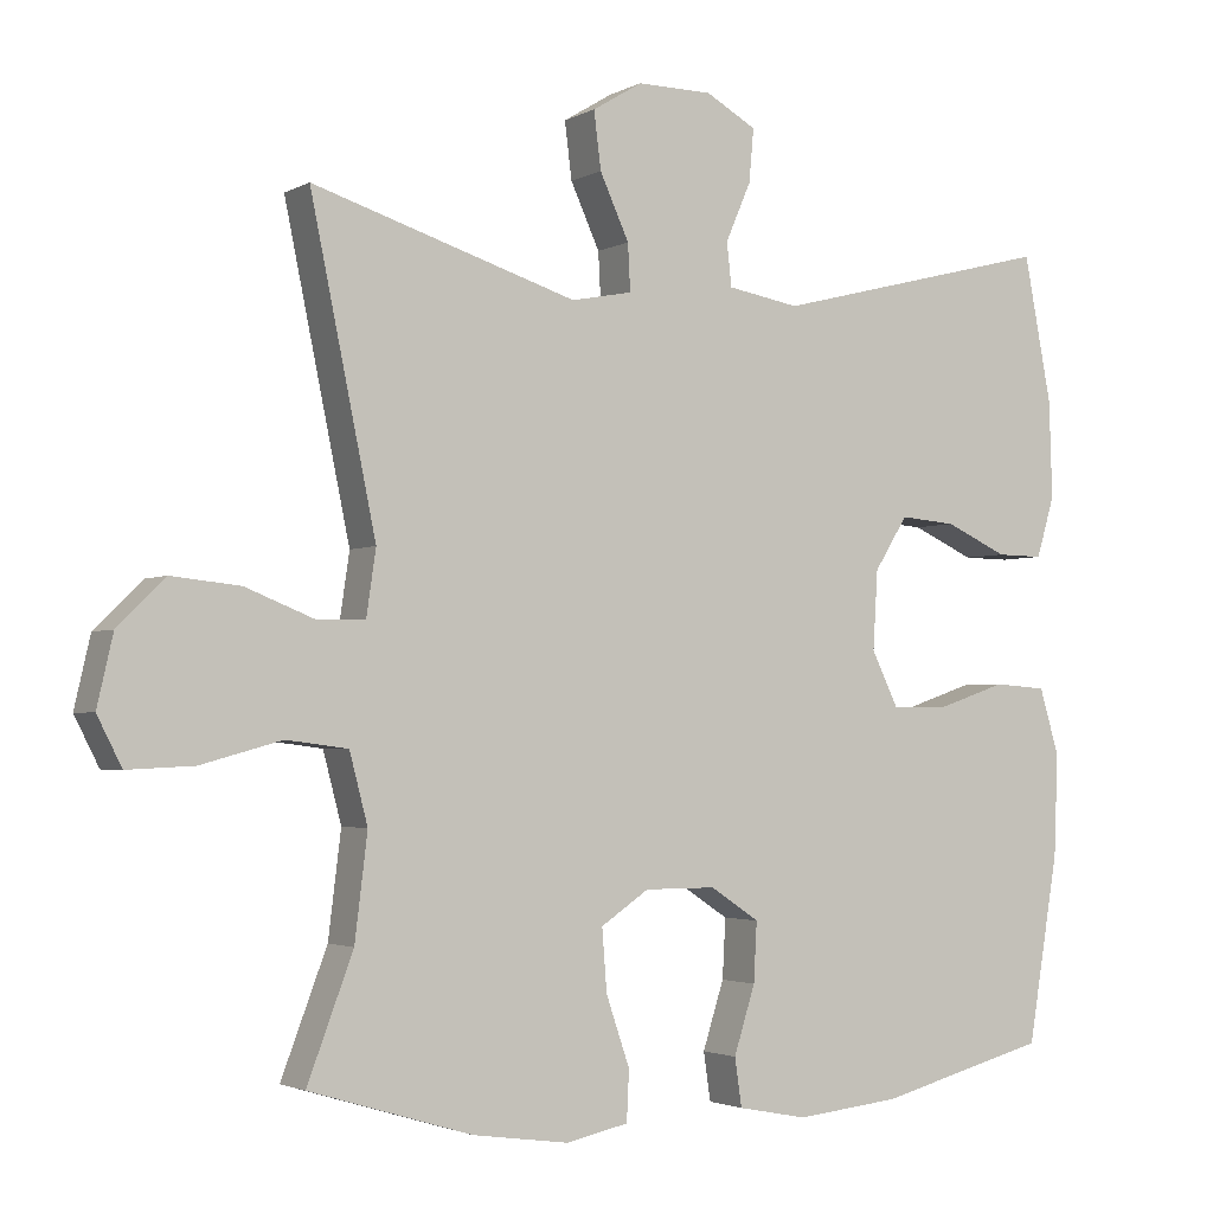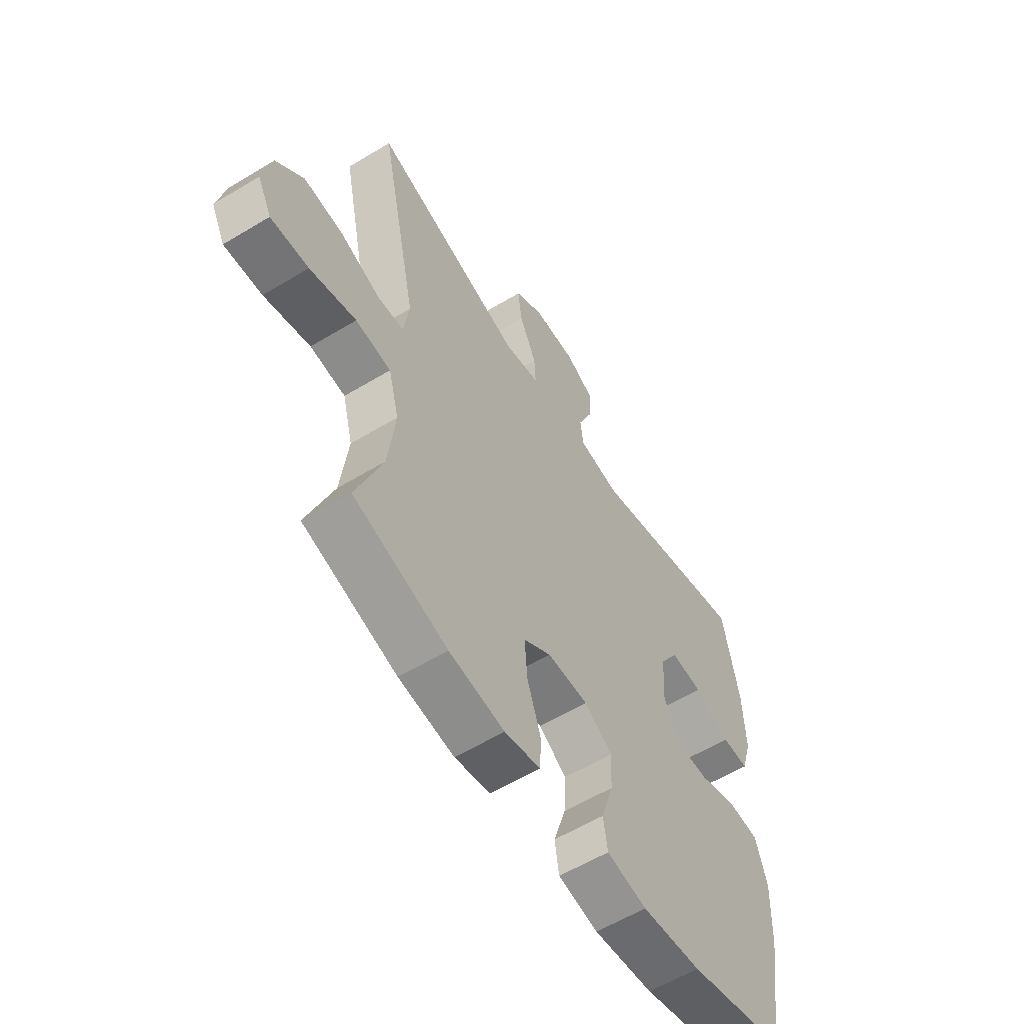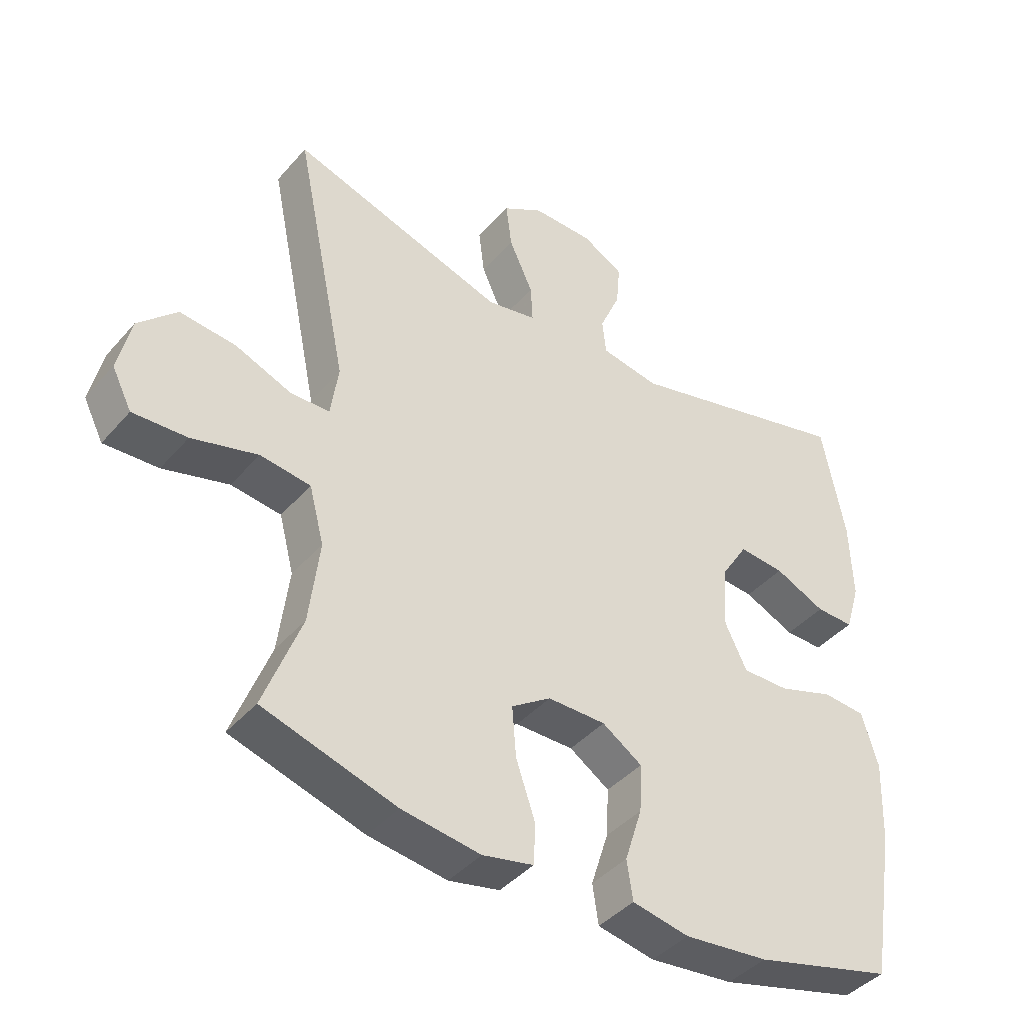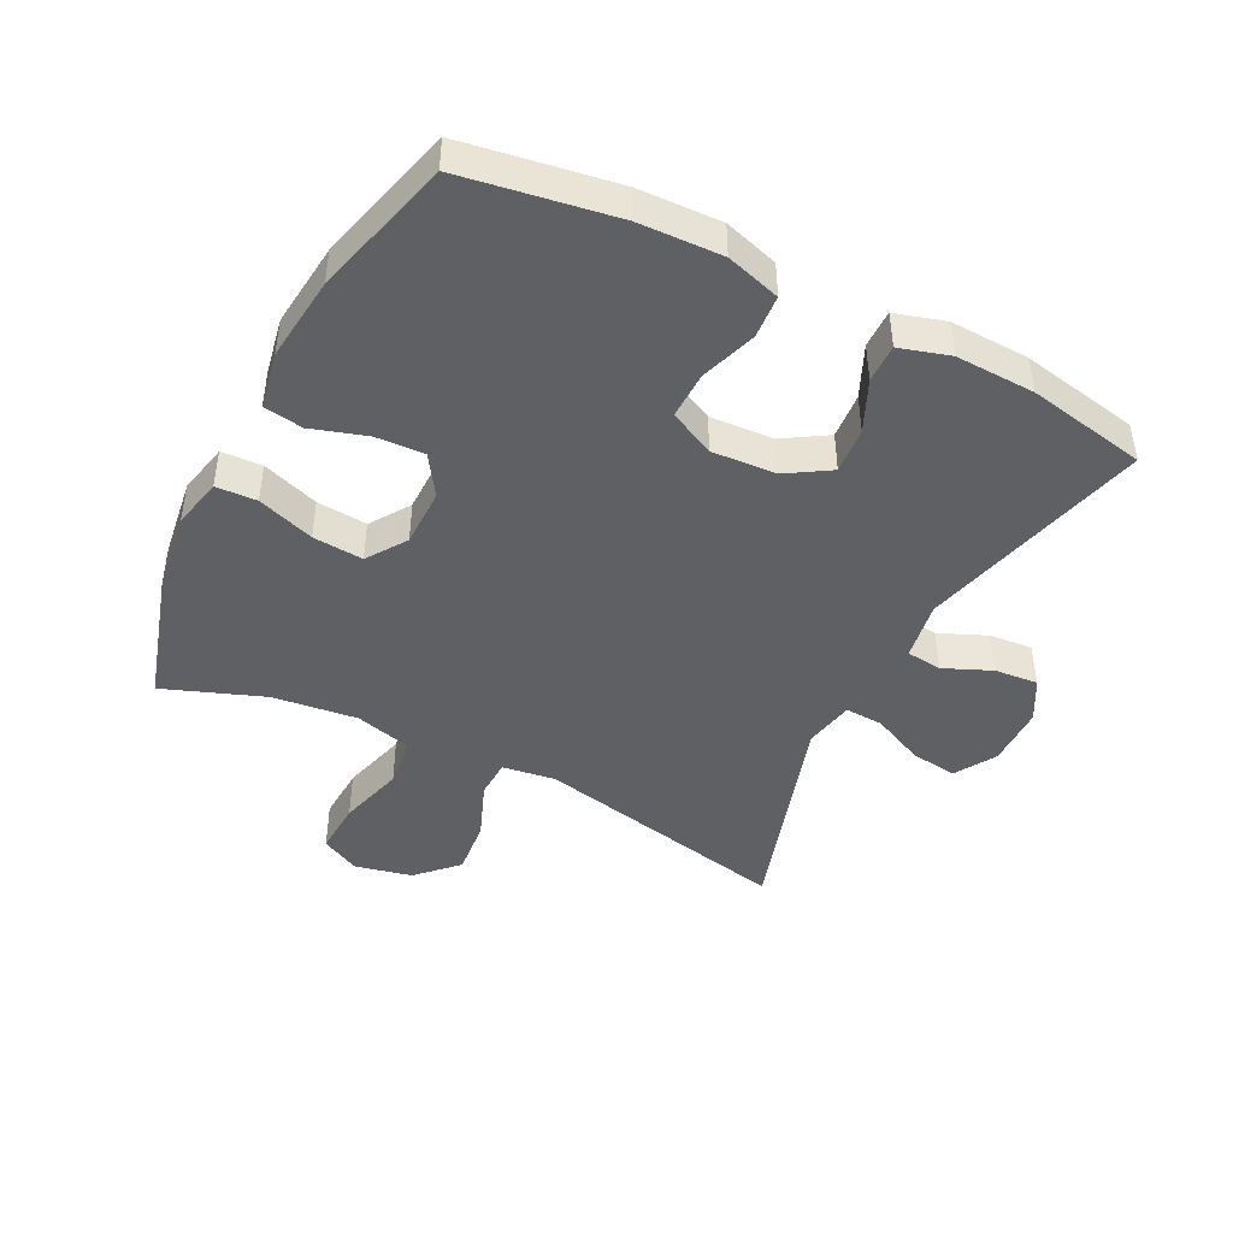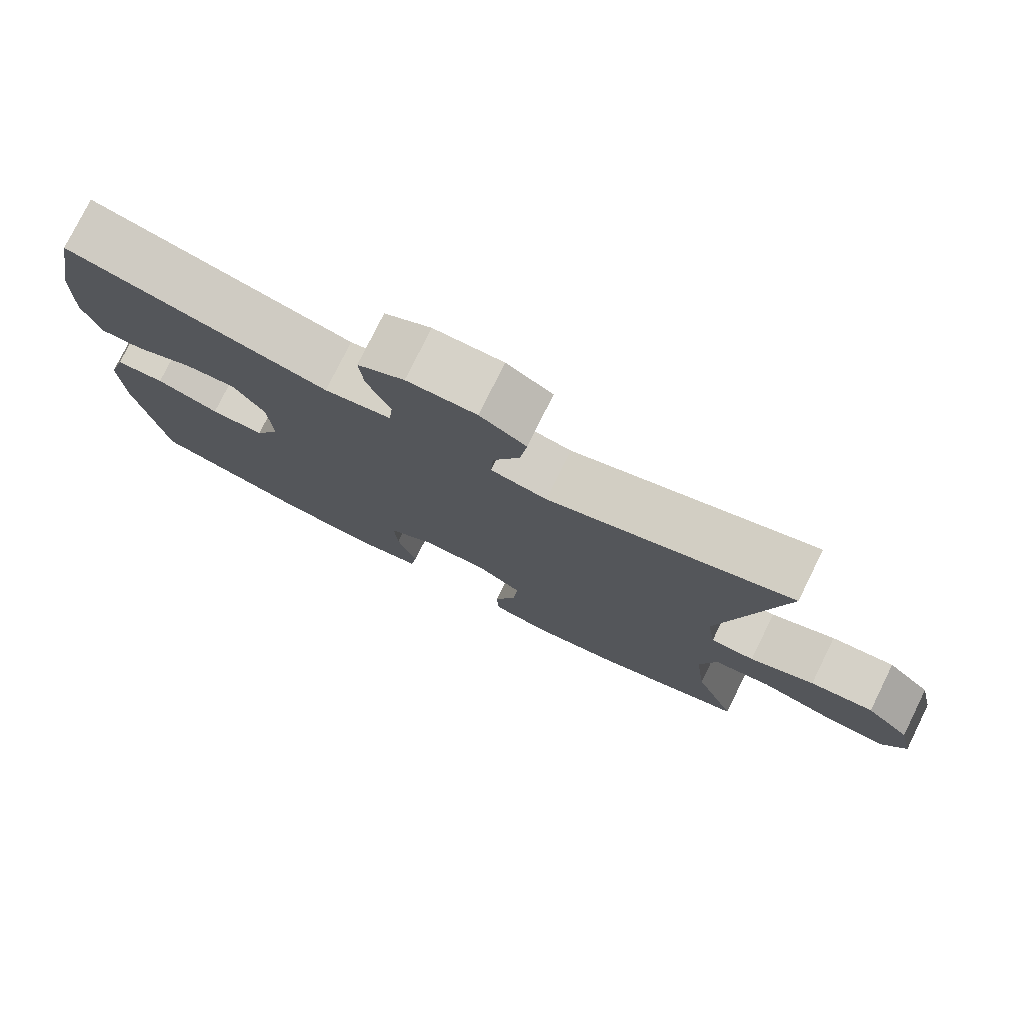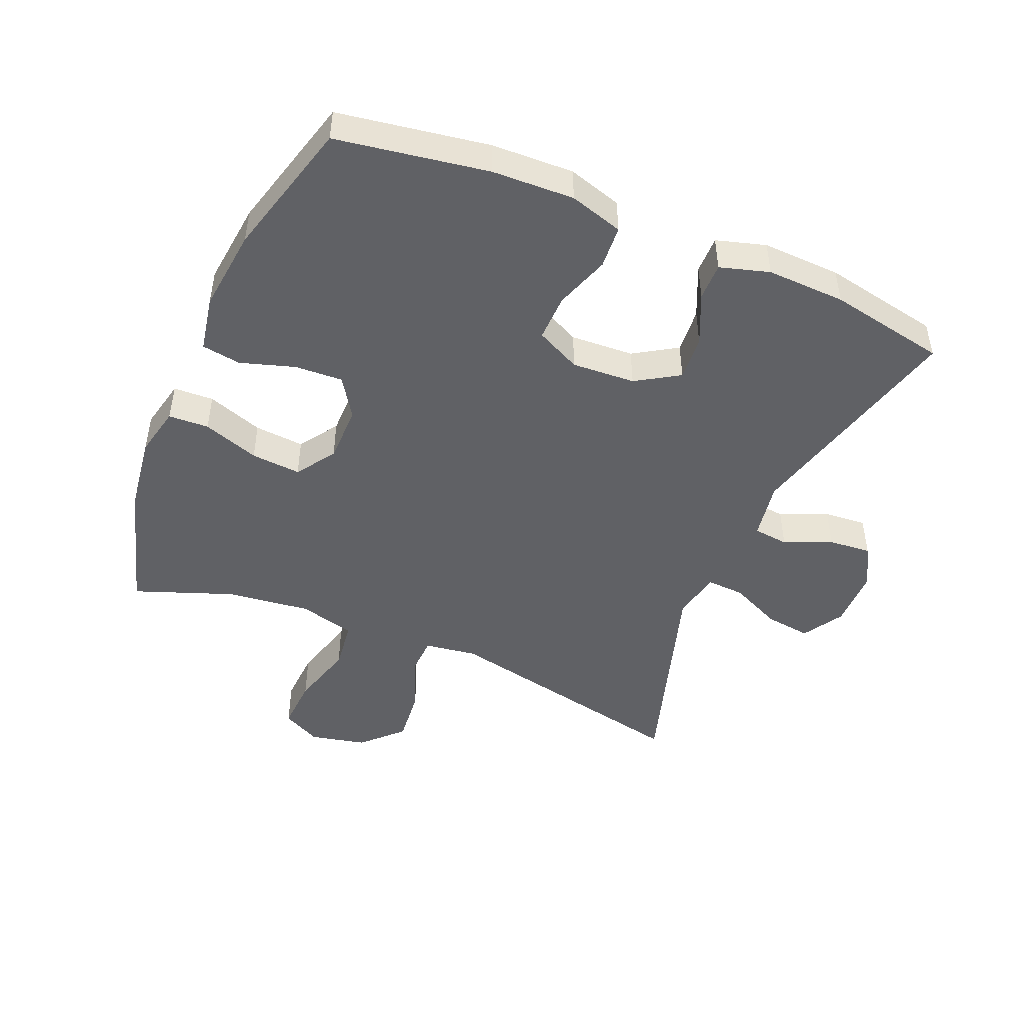
<metadata>
{"format":"obj","ext":"obj","renderer":"f3d","projection":"perspective","resolution":1024,"background":"white","views":[{"elev":-2.6,"azim":150.0,"up":"+Z"},{"elev":-58.4,"azim":122.0,"up":"+Z"},{"elev":-41.7,"azim":143.0,"up":"+Z"},{"elev":-44.8,"azim":-117.0,"up":"+Y"},{"elev":77.8,"azim":26.3,"up":"+Z"},{"elev":-47.1,"azim":-113.1,"up":"+Y"}]}
</metadata>
<code>
v -0.5 0.07 -0.5
v -0.539 0.07 -0.264
v -0.544 0.07 -0.136
v -0.519 0.07 -0.052
v -0.452 0.07 -0.047
v -0.366 0.07 -0.076
v -0.293 0.07 -0.077
v -0.259 0.07 -0.007
v -0.265 0.07 0.092
v -0.307 0.07 0.159
v -0.378 0.07 0.153
v -0.457 0.07 0.117
v -0.516 0.07 0.116
v -0.539 0.07 0.193
v -0.535 0.07 0.316
v -0.5 0.07 0.5
v -0.144 0.07 0.41
v -0.053 0.07 0.426
v -0.047 0.07 0.481
v -0.079 0.07 0.555
v -0.085 0.07 0.622
v -0.021 0.07 0.658
v 0.074 0.07 0.659
v 0.137 0.07 0.621
v 0.128 0.07 0.549
v 0.091 0.07 0.468
v 0.088 0.07 0.409
v 0.165 0.07 0.394
v 0.5 0.07 0.5
v 0.417 0.07 0.099
v 0.429 0.07 0.017
v 0.489 0.07 0.015
v 0.577 0.07 0.05
v 0.664 0.07 0.059
v 0.724 0.07 0
v 0.744 0.07 -0.088
v 0.713 0.07 -0.149
v 0.629 0.07 -0.145
v 0.527 0.07 -0.117
v 0.449 0.07 -0.127
v 0.426 0.07 -0.215
v 0.442 0.07 -0.346
v 0.5 0.07 -0.5
v 0.294 0.07 -0.562
v 0.172 0.07 -0.579
v 0.093 0.07 -0.562
v 0.09 0.07 -0.499
v 0.12 0.07 -0.411
v 0.126 0.07 -0.333
v 0.065 0.07 -0.292
v -0.025 0.07 -0.292
v -0.087 0.07 -0.333
v -0.083 0.07 -0.408
v -0.056 0.07 -0.493
v -0.065 0.07 -0.554
v -0.153 0.07 -0.571
v -0.284 0.07 -0.557
v -0.5 0 -0.5
v -0.539 0 -0.264
v -0.544 0 -0.136
v -0.519 0 -0.052
v -0.452 0 -0.047
v -0.366 0 -0.076
v -0.293 0 -0.077
v -0.259 0 -0.007
v -0.265 0 0.092
v -0.307 0 0.159
v -0.378 0 0.153
v -0.457 0 0.117
v -0.516 0 0.116
v -0.539 0 0.193
v -0.535 0 0.316
v -0.5 0 0.5
v -0.144 0 0.41
v -0.053 0 0.426
v -0.047 0 0.481
v -0.079 0 0.555
v -0.085 0 0.622
v -0.021 0 0.658
v 0.074 0 0.659
v 0.137 0 0.621
v 0.128 0 0.549
v 0.091 0 0.468
v 0.088 0 0.409
v 0.165 0 0.394
v 0.5 0 0.5
v 0.417 0 0.099
v 0.429 0 0.017
v 0.489 0 0.015
v 0.577 0 0.05
v 0.664 0 0.059
v 0.724 0 0
v 0.744 0 -0.088
v 0.713 0 -0.149
v 0.629 0 -0.145
v 0.527 0 -0.117
v 0.449 0 -0.127
v 0.426 0 -0.215
v 0.442 0 -0.346
v 0.5 0 -0.5
v 0.294 0 -0.562
v 0.172 0 -0.579
v 0.093 0 -0.562
v 0.09 0 -0.499
v 0.12 0 -0.411
v 0.126 0 -0.333
v 0.065 0 -0.292
v -0.025 0 -0.292
v -0.087 0 -0.333
v -0.083 0 -0.408
v -0.056 0 -0.493
v -0.065 0 -0.554
v -0.153 0 -0.571
v -0.284 0 -0.557
f 4 5 6
f 3 4 6
f 2 3 6
f 1 2 6
f 57 1 6
f 56 57 6
f 55 56 6
f 54 55 6
f 53 54 6
f 52 53 6 7
f 51 52 7 8
f 50 51 8 9
f 49 50 9 10
f 46 47 48
f 45 46 48
f 44 45 48
f 43 44 48
f 42 43 48
f 41 42 48 49
f 40 41 49 10
f 37 38 39
f 36 37 39
f 35 36 39
f 34 35 39
f 33 34 39
f 32 33 39
f 31 32 39 40
f 30 31 40 10
f 28 29 30 10
f 24 25 26
f 23 24 26
f 22 23 26
f 21 22 26
f 20 21 26
f 19 20 26
f 18 19 26 27
f 28 10 11
f 27 28 11
f 18 27 11
f 17 18 11
f 15 16 17
f 14 15 17
f 13 14 17
f 12 13 17
f 11 12 17
f 63 62 61
f 63 61 60
f 63 60 59
f 63 59 58
f 63 58 114
f 63 114 113
f 63 113 112
f 63 112 111
f 63 111 110
f 64 63 110 109
f 65 64 109 108
f 66 65 108 107
f 67 66 107 106
f 105 104 103
f 105 103 102
f 105 102 101
f 105 101 100
f 105 100 99
f 106 105 99 98
f 67 106 98 97
f 96 95 94
f 96 94 93
f 96 93 92
f 96 92 91
f 96 91 90
f 96 90 89
f 97 96 89 88
f 67 97 88 87
f 67 87 86 85
f 83 82 81
f 83 81 80
f 83 80 79
f 83 79 78
f 83 78 77
f 83 77 76
f 84 83 76 75
f 68 67 85
f 68 85 84
f 68 84 75
f 68 75 74
f 74 73 72
f 74 72 71
f 74 71 70
f 74 70 69
f 74 69 68
f 1 58 59 2
f 2 59 60 3
f 3 60 61 4
f 4 61 62 5
f 5 62 63 6
f 6 63 64 7
f 7 64 65 8
f 8 65 66 9
f 9 66 67 10
f 10 67 68 11
f 11 68 69 12
f 12 69 70 13
f 13 70 71 14
f 14 71 72 15
f 15 72 73 16
f 16 73 74 17
f 17 74 75 18
f 18 75 76 19
f 19 76 77 20
f 20 77 78 21
f 21 78 79 22
f 22 79 80 23
f 23 80 81 24
f 24 81 82 25
f 25 82 83 26
f 26 83 84 27
f 27 84 85 28
f 28 85 86 29
f 29 86 87 30
f 30 87 88 31
f 31 88 89 32
f 32 89 90 33
f 33 90 91 34
f 34 91 92 35
f 35 92 93 36
f 36 93 94 37
f 37 94 95 38
f 38 95 96 39
f 39 96 97 40
f 40 97 98 41
f 41 98 99 42
f 42 99 100 43
f 43 100 101 44
f 44 101 102 45
f 45 102 103 46
f 46 103 104 47
f 47 104 105 48
f 48 105 106 49
f 49 106 107 50
f 50 107 108 51
f 51 108 109 52
f 52 109 110 53
f 53 110 111 54
f 54 111 112 55
f 55 112 113 56
f 56 113 114 57
f 57 114 58 1

</code>
